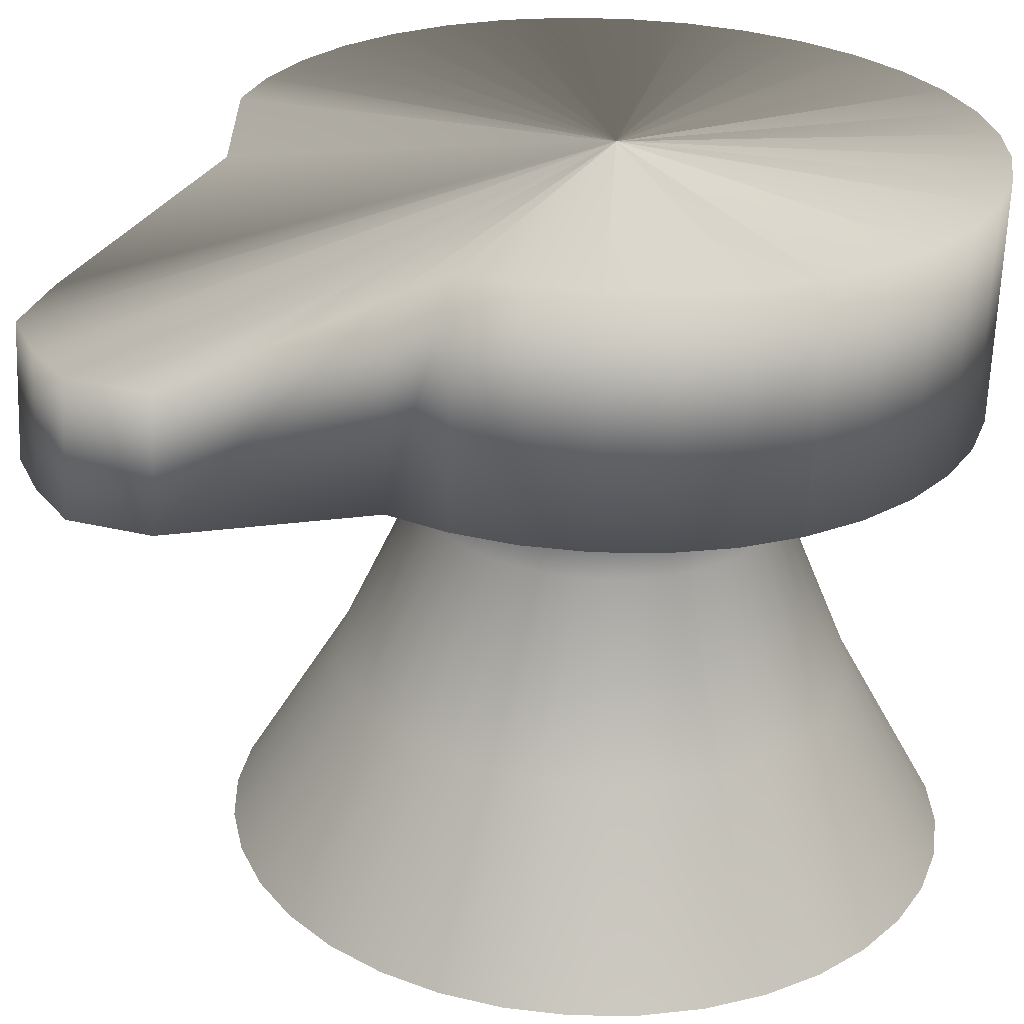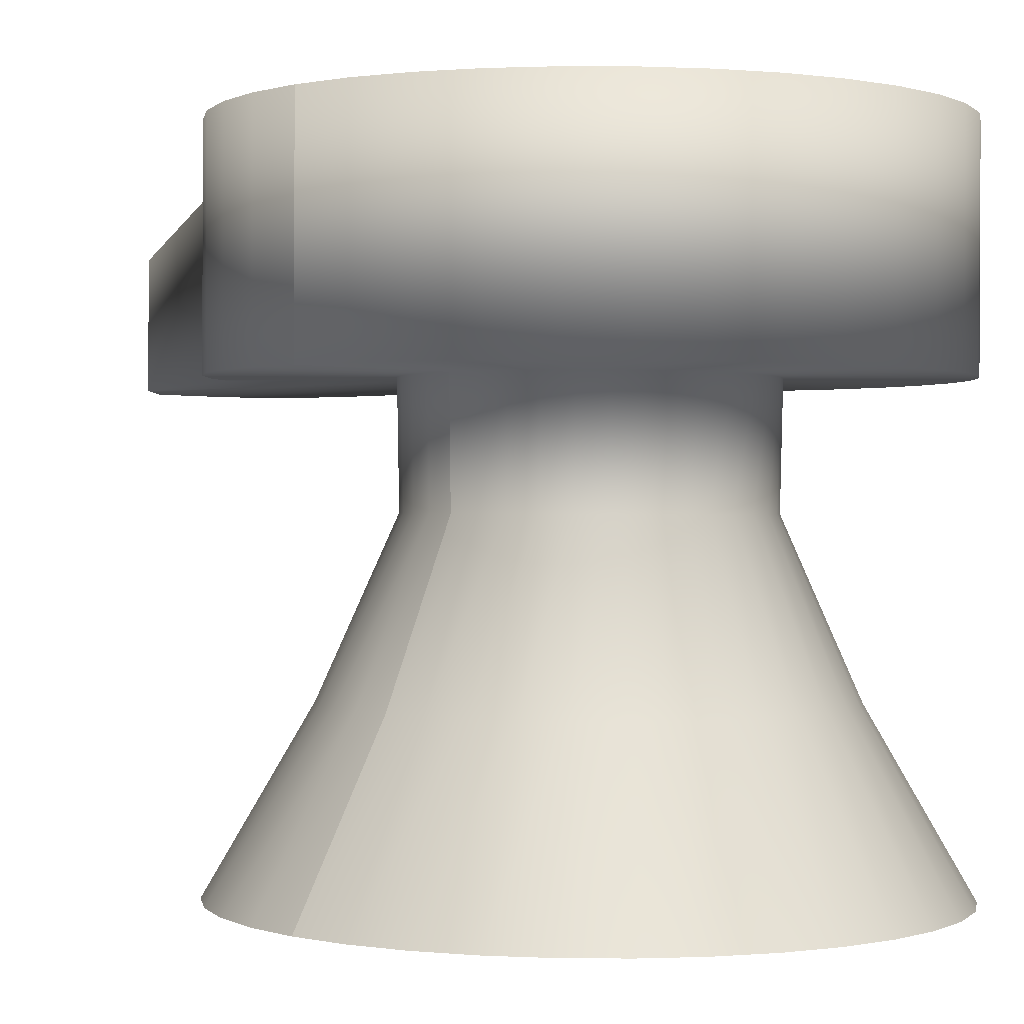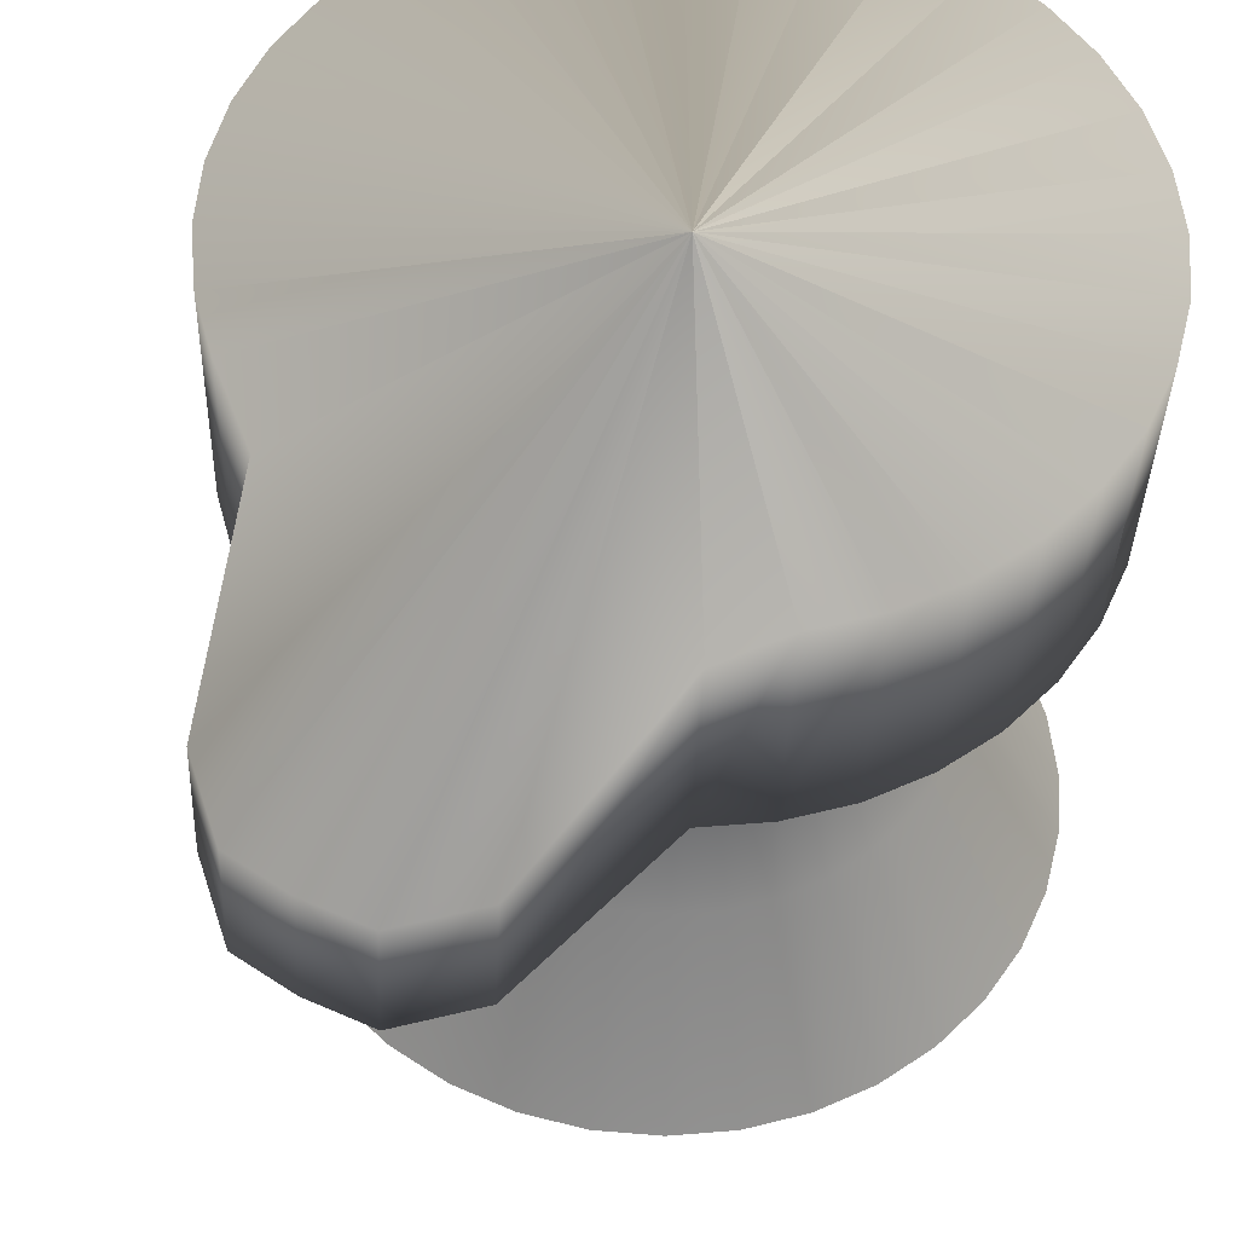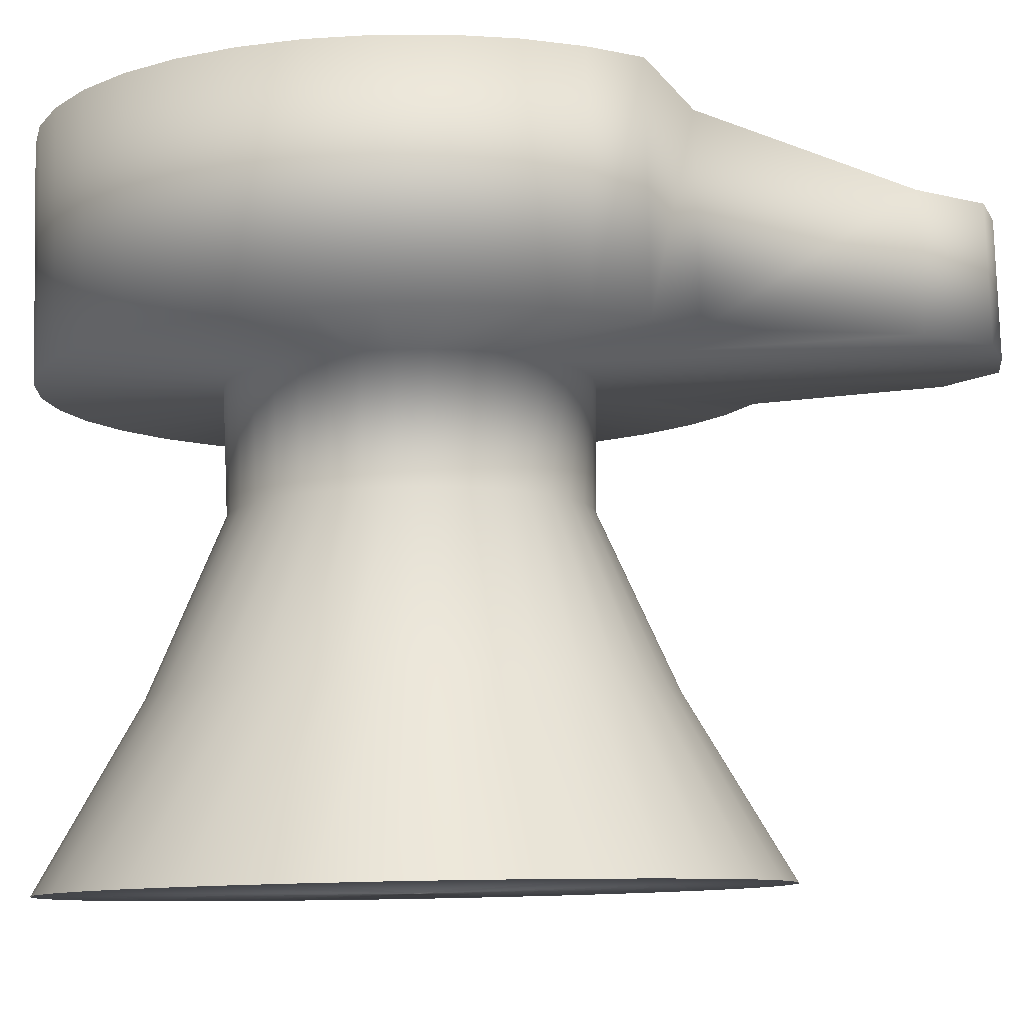
<metadata>
{"format":"obj","ext":"obj","renderer":"f3d","projection":"perspective","resolution":1024,"background":"white","views":[{"elev":27.2,"azim":60.5,"up":"+Y"},{"elev":-1.3,"azim":132.6,"up":"+Y"},{"elev":55.2,"azim":26.4,"up":"+Y"},{"elev":-7.7,"azim":-80.7,"up":"+Y"}]}
</metadata>
<code>
o Cube
v 1.852 0.0162 -0.4046
v 1.284 1.044 -0.4573
v 0.8721 2.026 -0.5011
v 0.8993 2.729 -0.516
v 1.902 2.711 -0.4645
v 1.926 4.03 -0.4938
v -0.07916 4.051 -0.5964
v -0.153 0.03645 -0.5071
v 1.852 0.0162 -0.4046
v 1.84 0.008661 -0.7542
v 1.275 1.039 -0.7046
v 0.8658 2.023 -0.6734
v 0.8929 2.725 -0.6908
v 1.889 2.704 -0.8142
v 1.913 4.023 -0.8435
v -0.07916 4.051 -0.5964
v -0.153 0.03645 -0.5071
v 1.84 0.008661 -0.7542
v 1.766 0.002397 -1.096
v 1.223 1.034 -0.9466
v 0.8297 2.02 -0.842
v 0.8563 2.722 -0.8619
v 1.816 2.698 -1.156
v 1.84 4.016 -1.186
v -0.07916 4.051 -0.5964
v -0.153 0.03645 -0.5071
v 1.766 0.002397 -1.096
v 1.635 -0.002396 -1.421
v 1.13 1.031 -1.176
v 0.7648 2.017 -1.002
v 0.7905 2.719 -1.024
v 1.684 2.693 -1.481
v 1.708 4.012 -1.51
v -0.07916 4.051 -0.5964
v -0.153 0.03645 -0.5071
v 1.635 -0.002396 -1.421
v 1.449 -0.005574 -1.717
v 0.9985 1.029 -1.386
v 0.6732 2.016 -1.148
v 0.6976 2.718 -1.172
v 1.498 2.69 -1.777
v 1.523 4.008 -1.807
v -0.07916 4.051 -0.5964
v -0.153 0.03645 -0.5071
v 1.449 -0.005574 -1.717
v 1.214 -0.00704 -1.977
v 0.8326 1.028 -1.569
v 0.5576 2.015 -1.276
v 0.5803 2.717 -1.302
v 1.264 2.688 -2.037
v 1.288 4.007 -2.066
v -0.07916 4.051 -0.5964
v -0.153 0.03645 -0.5071
v 1.214 -0.00704 -1.977
v 0.9382 -0.006749 -2.192
v 0.6374 1.028 -1.721
v 0.4216 2.015 -1.382
v 0.4423 2.717 -1.41
v 0.9877 2.688 -2.252
v 1.012 4.007 -2.281
v -0.07916 4.051 -0.5964
v -0.153 0.03645 -0.5071
v 0.9382 -0.006749 -2.192
v 0.6289 -0.00471 -2.356
v 0.4187 1.029 -1.837
v 0.2692 2.016 -1.463
v 0.2877 2.718 -1.492
v 0.6785 2.69 -2.416
v 0.7027 4.009 -2.445
v -0.07916 4.051 -0.5964
v -0.153 0.03645 -0.5071
v 0.6289 -0.00471 -2.356
v 0.296 -0.000986 -2.464
v 0.1833 1.032 -1.914
v 0.1051 2.018 -1.516
v 0.1212 2.72 -1.546
v 0.3455 2.694 -2.524
v 0.3698 4.013 -2.553
v -0.07916 4.051 -0.5964
v -0.153 0.03645 -0.5071
v 0.296 -0.000986 -2.464
v -0.05063 0.004312 -2.512
v -0.0618 1.036 -1.948
v -0.06575 2.021 -1.54
v -0.05211 2.723 -1.57
v -0.001076 2.699 -2.572
v 0.02317 4.018 -2.601
v -0.07915 4.051 -0.5964
v -0.153 0.03645 -0.5071
v -0.05063 0.004312 -2.512
v -0.4003 0.01102 -2.5
v -0.3091 1.041 -1.939
v -0.2381 2.024 -1.534
v -0.227 2.726 -1.563
v -0.3508 2.706 -2.56
v -0.3265 4.025 -2.589
v -0.07915 4.051 -0.5964
v -0.153 0.03645 -0.5071
v -0.4003 0.01102 -2.5
v -0.7425 0.01894 -2.426
v -0.5511 1.046 -1.887
v -0.4067 2.028 -1.498
v -0.398 2.73 -1.527
v -0.693 2.714 -2.486
v -0.6687 4.033 -2.516
v -0.07915 4.051 -0.5964
v -0.1529 0.03645 -0.5071
v -0.7425 0.01894 -2.426
v -1.067 0.02782 -2.295
v -0.7804 1.052 -1.794
v -0.5666 2.032 -1.433
v -0.5602 2.734 -1.461
v -1.017 2.723 -2.355
v -0.993 4.042 -2.384
v -0.07915 4.051 -0.5964
v -0.1529 0.03645 -0.5071
v -1.067 0.02782 -2.295
v -1.363 0.03741 -2.109
v -0.99 1.059 -1.663
v -0.7127 2.037 -1.341
v -0.7084 2.739 -1.368
v -1.314 2.733 -2.169
v -1.289 4.051 -2.199
v -0.07915 4.051 -0.5964
v -0.1529 0.03645 -0.5071
v -1.363 0.03741 -2.109
v -1.623 0.04739 -1.875
v -1.174 1.066 -1.497
v -0.8407 2.042 -1.226
v -0.8382 2.744 -1.251
v -1.573 2.743 -1.935
v -1.549 4.061 -1.964
v -0.07915 4.051 -0.5964
v -0.1529 0.03645 -0.5071
v -1.623 0.04739 -1.875
v -1.838 0.05749 -1.599
v -1.326 1.073 -1.302
v -0.9467 2.047 -1.09
v -0.9457 2.749 -1.113
v -1.788 2.753 -1.659
v -1.764 4.072 -1.688
v -0.07915 4.051 -0.5964
v -0.1529 0.03645 -0.5071
v -1.838 0.05749 -1.599
v -2.002 0.06737 -1.29
v -1.442 1.08 -1.083
v -1.027 2.052 -0.9373
v -1.028 2.754 -0.9585
v -1.952 2.763 -1.35
v -1.928 4.081 -1.379
v -0.07914 4.051 -0.5964
v -0.1529 0.03645 -0.5071
v -2.002 0.06737 -1.29
v -2.109 0.07676 -0.9569
v -1.518 1.087 -0.8479
v -1.08 2.056 -0.7733
v -1.081 2.759 -0.7921
v -2.06 2.772 -1.017
v -2.036 4.091 -1.046
v -0.07914 4.051 -0.5964
v -0.1529 0.03645 -0.5071
v -2.109 0.07676 -0.9569
v -2.158 0.08535 -0.6103
v -1.552 1.093 -0.6028
v -1.104 2.061 -0.6025
v -1.106 2.763 -0.6188
v -2.108 2.781 -0.6703
v -2.084 4.099 -0.6996
v -0.07914 4.051 -0.5964
v -0.1529 0.03645 -0.5071
v -2.158 0.08535 -0.6103
v -2.145 0.09289 -0.2606
v -1.543 1.098 -0.3556
v -1.098 2.064 -0.4301
v -1.099 2.767 -0.444
v -2.095 2.788 -0.3206
v -2.071 4.107 -0.3499
v -0.07914 4.051 -0.5964
v -0.1529 0.03645 -0.5071
v -2.145 0.09289 -0.2606
v -2.072 0.09916 0.08155
v -1.491 1.103 -0.1136
v -1.062 2.067 -0.2615
v -1.063 2.77 -0.2729
v -2.022 2.794 0.0216
v -1.998 4.113 -0.007731
v -0.07914 4.051 -0.5964
v -0.1529 0.03645 -0.5071
v -2.072 0.09916 0.08155
v -1.94 0.1039 0.4058
v -1.398 1.106 0.1157
v -0.997 2.07 -0.1017
v -0.9968 2.773 -0.1108
v -1.89 2.799 0.3459
v -1.866 4.118 0.3166
v -0.07914 4.051 -0.5964
v -0.1529 0.03645 -0.5071
v -1.94 0.1039 0.4058
v -1.754 0.1071 0.7024
v -1.266 1.108 0.3254
v -0.9053 2.071 0.0445
v -0.9038 2.774 0.03748
v -1.705 2.802 0.6424
v -1.68 4.121 0.6131
v -0.07915 4.051 -0.5964
v -0.1529 0.03645 -0.5071
v -1.754 0.1071 0.7024
v -1.52 0.1086 0.9621
v -1.101 1.11 0.5091
v -0.7897 2.072 0.1725
v -0.7866 2.775 0.1674
v -1.47 2.804 0.9022
v -1.446 4.123 0.8729
v -0.07915 4.051 -0.5964
v -0.1529 0.03645 -0.5071
v -1.52 0.1086 0.9621
v -1.244 0.1083 1.177
v -0.9054 1.109 0.6612
v -0.6537 2.072 0.2786
v -0.6485 2.775 0.2749
v -1.194 2.803 1.117
v -1.17 3.924 1.088
v -0.07915 4.051 -0.5964
v -0.1529 0.03645 -0.5071
v -1.244 0.1083 1.177
v -0.9343 0.1063 1.341
v -0.6867 1.108 0.7772
v -0.5013 2.071 0.3593
v -0.4939 2.774 0.3569
v -0.8848 2.801 2.206
v -0.8605 3.547 2.176
v -0.07915 4.051 -0.5964
v -0.1529 0.03645 -0.5071
v -0.9343 0.1063 1.341
v -0.6014 0.1025 1.449
v -0.4512 1.105 0.8534
v -0.3372 2.069 0.4125
v -0.3275 2.772 0.4108
v -0.5518 2.798 2.541
v -0.5276 3.543 2.512
v -0.07915 4.051 -0.5964
v -0.1529 0.03645 -0.5071
v -0.6014 0.1025 1.449
v -0.2547 0.09724 1.497
v -0.2061 1.101 0.8875
v -0.1664 2.066 0.4363
v -0.1542 2.769 0.4349
v -0.2052 2.792 2.59
v -0.1809 3.537 2.56
v -0.07915 4.051 -0.5964
v -0.153 0.03645 -0.5071
v -0.2547 0.09724 1.497
v 0.09495 0.09053 1.485
v 0.04114 1.097 0.8786
v 0.005999 2.063 0.4301
v 0.02068 2.766 0.4286
v 0.1445 2.786 2.577
v 0.1688 3.531 2.548
v -0.07915 4.051 -0.5964
v -0.153 0.03645 -0.5071
v 0.09495 0.09053 1.485
v 0.4371 0.08261 1.412
v 0.2831 1.091 0.8269
v 0.1746 2.059 0.394
v 0.1918 2.762 0.3921
v 0.4867 2.778 2.276
v 0.5109 3.523 2.247
v -0.07916 4.051 -0.5964
v -0.153 0.03645 -0.5071
v 0.4371 0.08261 1.412
v 0.7614 0.07373 1.28
v 0.5124 1.085 0.734
v 0.3345 2.055 0.3293
v 0.3539 2.757 0.3264
v 0.8109 2.769 1.22
v 0.8352 3.889 1.191
v -0.07916 4.051 -0.5964
v -0.153 0.03645 -0.5071
v 0.7614 0.07373 1.28
v 1.058 0.06415 1.094
v 0.7221 1.078 0.6026
v 0.4806 2.05 0.2377
v 0.5021 2.753 0.2335
v 1.107 2.759 1.034
v 1.132 4.078 1.005
v -0.07916 4.051 -0.5964
v -0.153 0.03645 -0.5071
v 1.058 0.06415 1.094
v 1.318 0.05416 0.86
v 0.9057 1.071 0.4369
v 0.6086 2.045 0.1222
v 0.632 2.748 0.1163
v 1.367 2.749 0.8
v 1.391 4.068 0.7707
v -0.07916 4.051 -0.5964
v -0.153 0.03645 -0.5071
v 1.318 0.05416 0.86
v 1.533 0.04407 0.584
v 1.058 1.064 0.2417
v 0.7145 2.04 -0.01384
v 0.7395 2.743 -0.02169
v 1.582 2.739 0.5241
v 1.606 4.058 0.4947
v -0.07916 4.051 -0.5964
v -0.153 0.03645 -0.5071
v 1.533 0.04407 0.584
v 1.696 0.03418 0.2749
v 1.174 1.057 0.02313
v 0.7953 2.035 -0.1662
v 0.8214 2.738 -0.1762
v 1.746 2.729 0.2149
v 1.77 4.048 0.1856
v -0.07916 4.051 -0.5964
v -0.153 0.03645 -0.5071
v 1.696 0.03418 0.2749
v 1.804 0.0248 -0.05801
v 1.25 1.05 -0.2123
v 0.8483 2.031 -0.3303
v 0.8752 2.733 -0.3427
v 1.854 2.72 -0.118
v 1.878 4.039 -0.1473
v -0.07916 4.051 -0.5964
v -0.153 0.03645 -0.5071
v 1.804 0.0248 -0.05801
v 1.852 0.0162 -0.4046
v 1.284 1.044 -0.4573
v 0.8721 2.026 -0.5011
v 0.8993 2.729 -0.516
v 1.902 2.711 -0.4645
v 1.926 4.03 -0.4938
v -0.07916 4.051 -0.5964
v -0.153 0.03645 -0.5071
v 1.852 0.0162 -0.4046
f 6 15 16 7
f 2 11 12 3
f 5 14 15 6
f 8 17 18 9
f 1 10 11 2
f 4 13 14 5
f 7 16 17 8
f 3 12 13 4
f 17 26 27 18
f 10 19 20 11
f 13 22 23 14
f 16 25 26 17
f 12 21 22 13
f 15 24 25 16
f 11 20 21 12
f 14 23 24 15
f 26 35 36 27
f 19 28 29 20
f 22 31 32 23
f 25 34 35 26
f 21 30 31 22
f 24 33 34 25
f 20 29 30 21
f 23 32 33 24
f 35 44 45 36
f 28 37 38 29
f 31 40 41 32
f 34 43 44 35
f 30 39 40 31
f 33 42 43 34
f 29 38 39 30
f 32 41 42 33
f 44 53 54 45
f 37 46 47 38
f 40 49 50 41
f 43 52 53 44
f 39 48 49 40
f 42 51 52 43
f 38 47 48 39
f 41 50 51 42
f 53 62 63 54
f 46 55 56 47
f 49 58 59 50
f 52 61 62 53
f 48 57 58 49
f 51 60 61 52
f 47 56 57 48
f 50 59 60 51
f 62 71 72 63
f 55 64 65 56
f 58 67 68 59
f 61 70 71 62
f 57 66 67 58
f 60 69 70 61
f 56 65 66 57
f 59 68 69 60
f 71 80 81 72
f 64 73 74 65
f 67 76 77 68
f 70 79 80 71
f 66 75 76 67
f 69 78 79 70
f 65 74 75 66
f 68 77 78 69
f 80 89 90 81
f 73 82 83 74
f 76 85 86 77
f 79 88 89 80
f 75 84 85 76
f 78 87 88 79
f 74 83 84 75
f 77 86 87 78
f 89 98 99 90
f 82 91 92 83
f 85 94 95 86
f 88 97 98 89
f 84 93 94 85
f 87 96 97 88
f 83 92 93 84
f 86 95 96 87
f 98 107 108 99
f 91 100 101 92
f 94 103 104 95
f 97 106 107 98
f 93 102 103 94
f 96 105 106 97
f 92 101 102 93
f 95 104 105 96
f 107 116 117 108
f 100 109 110 101
f 103 112 113 104
f 106 115 116 107
f 102 111 112 103
f 105 114 115 106
f 101 110 111 102
f 104 113 114 105
f 116 125 126 117
f 109 118 119 110
f 112 121 122 113
f 115 124 125 116
f 111 120 121 112
f 114 123 124 115
f 110 119 120 111
f 113 122 123 114
f 125 134 135 126
f 118 127 128 119
f 121 130 131 122
f 124 133 134 125
f 120 129 130 121
f 123 132 133 124
f 119 128 129 120
f 122 131 132 123
f 134 143 144 135
f 127 136 137 128
f 130 139 140 131
f 133 142 143 134
f 129 138 139 130
f 132 141 142 133
f 128 137 138 129
f 131 140 141 132
f 143 152 153 144
f 136 145 146 137
f 139 148 149 140
f 142 151 152 143
f 138 147 148 139
f 141 150 151 142
f 137 146 147 138
f 140 149 150 141
f 152 161 162 153
f 145 154 155 146
f 148 157 158 149
f 151 160 161 152
f 147 156 157 148
f 150 159 160 151
f 146 155 156 147
f 149 158 159 150
f 161 170 171 162
f 154 163 164 155
f 157 166 167 158
f 160 169 170 161
f 156 165 166 157
f 159 168 169 160
f 155 164 165 156
f 158 167 168 159
f 170 179 180 171
f 163 172 173 164
f 166 175 176 167
f 169 178 179 170
f 165 174 175 166
f 168 177 178 169
f 164 173 174 165
f 167 176 177 168
f 179 188 189 180
f 172 181 182 173
f 175 184 185 176
f 178 187 188 179
f 174 183 184 175
f 177 186 187 178
f 173 182 183 174
f 176 185 186 177
f 188 197 198 189
f 181 190 191 182
f 184 193 194 185
f 187 196 197 188
f 183 192 193 184
f 186 195 196 187
f 182 191 192 183
f 185 194 195 186
f 197 206 207 198
f 190 199 200 191
f 193 202 203 194
f 196 205 206 197
f 192 201 202 193
f 195 204 205 196
f 191 200 201 192
f 194 203 204 195
f 206 215 216 207
f 199 208 209 200
f 202 211 212 203
f 205 214 215 206
f 201 210 211 202
f 204 213 214 205
f 200 209 210 201
f 203 212 213 204
f 215 224 225 216
f 208 217 218 209
f 211 220 221 212
f 214 223 224 215
f 210 219 220 211
f 213 222 223 214
f 209 218 219 210
f 212 221 222 213
f 224 233 234 225
f 217 226 227 218
f 220 229 230 221
f 223 232 233 224
f 219 228 229 220
f 222 231 232 223
f 218 227 228 219
f 221 230 231 222
f 233 242 243 234
f 226 235 236 227
f 229 238 239 230
f 232 241 242 233
f 228 237 238 229
f 231 240 241 232
f 227 236 237 228
f 230 239 240 231
f 242 251 252 243
f 235 244 245 236
f 238 247 248 239
f 241 250 251 242
f 237 246 247 238
f 240 249 250 241
f 236 245 246 237
f 239 248 249 240
f 251 260 261 252
f 244 253 254 245
f 247 256 257 248
f 250 259 260 251
f 246 255 256 247
f 249 258 259 250
f 245 254 255 246
f 248 257 258 249
f 260 269 270 261
f 253 262 263 254
f 256 265 266 257
f 259 268 269 260
f 255 264 265 256
f 258 267 268 259
f 254 263 264 255
f 257 266 267 258
f 269 278 279 270
f 262 271 272 263
f 265 274 275 266
f 268 277 278 269
f 264 273 274 265
f 267 276 277 268
f 263 272 273 264
f 266 275 276 267
f 278 287 288 279
f 271 280 281 272
f 274 283 284 275
f 277 286 287 278
f 273 282 283 274
f 276 285 286 277
f 272 281 282 273
f 275 284 285 276
f 287 296 297 288
f 280 289 290 281
f 283 292 293 284
f 286 295 296 287
f 282 291 292 283
f 285 294 295 286
f 281 290 291 282
f 284 293 294 285
f 296 305 306 297
f 289 298 299 290
f 292 301 302 293
f 295 304 305 296
f 291 300 301 292
f 294 303 304 295
f 290 299 300 291
f 293 302 303 294
f 305 314 315 306
f 298 307 308 299
f 301 310 311 302
f 304 313 314 305
f 300 309 310 301
f 303 312 313 304
f 299 308 309 300
f 302 311 312 303
f 314 323 324 315
f 307 316 317 308
f 310 319 320 311
f 313 322 323 314
f 309 318 319 310
f 312 321 322 313
f 308 317 318 309
f 311 320 321 312
f 323 332 333 324
f 316 325 326 317
f 319 328 329 320
f 322 331 332 323
f 318 327 328 319
f 321 330 331 322
f 317 326 327 318
f 320 329 330 321

</code>
